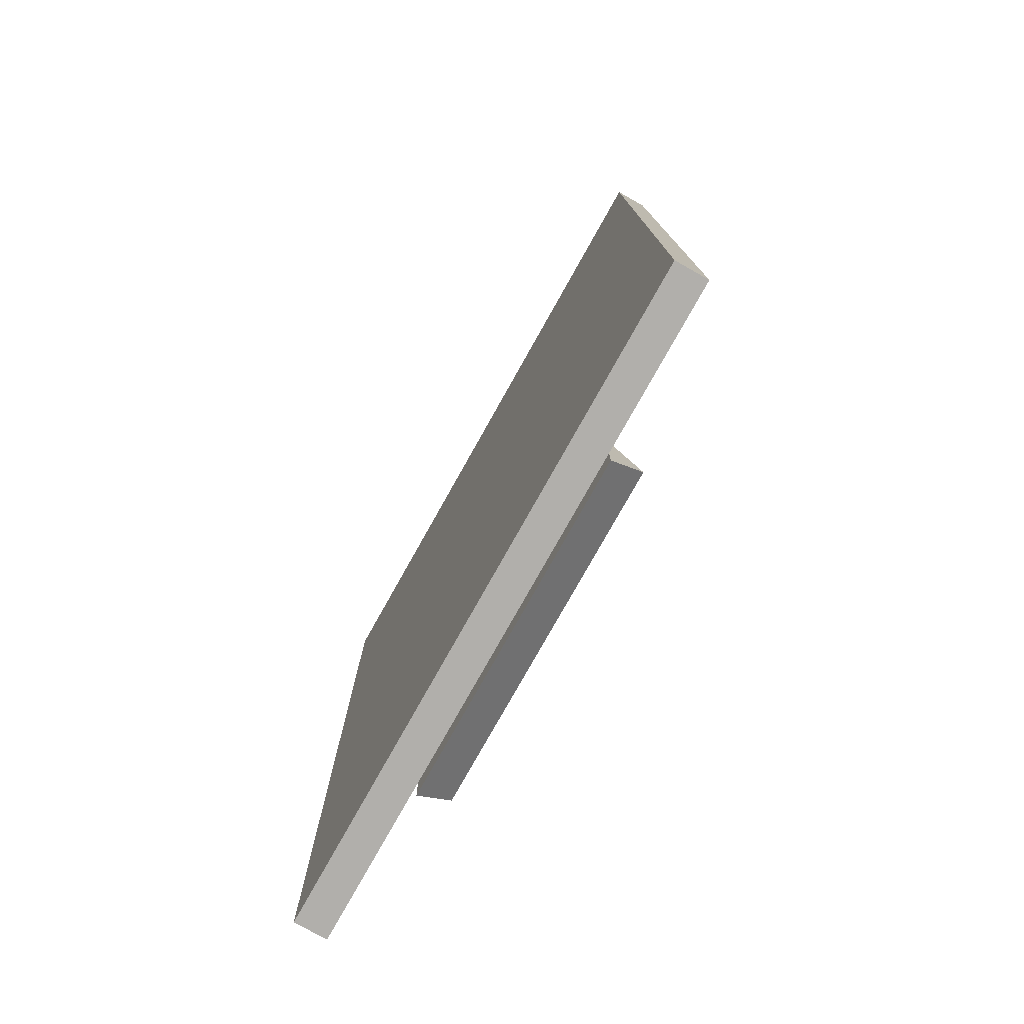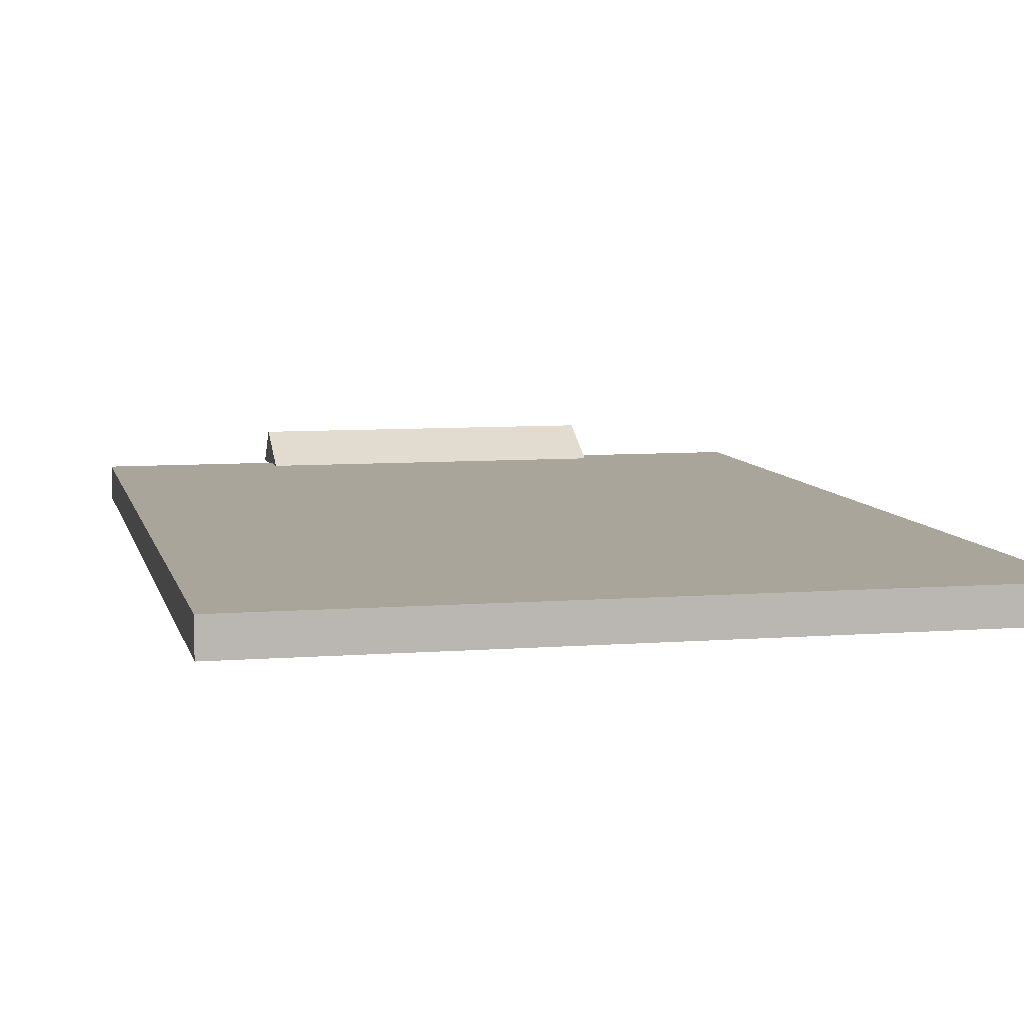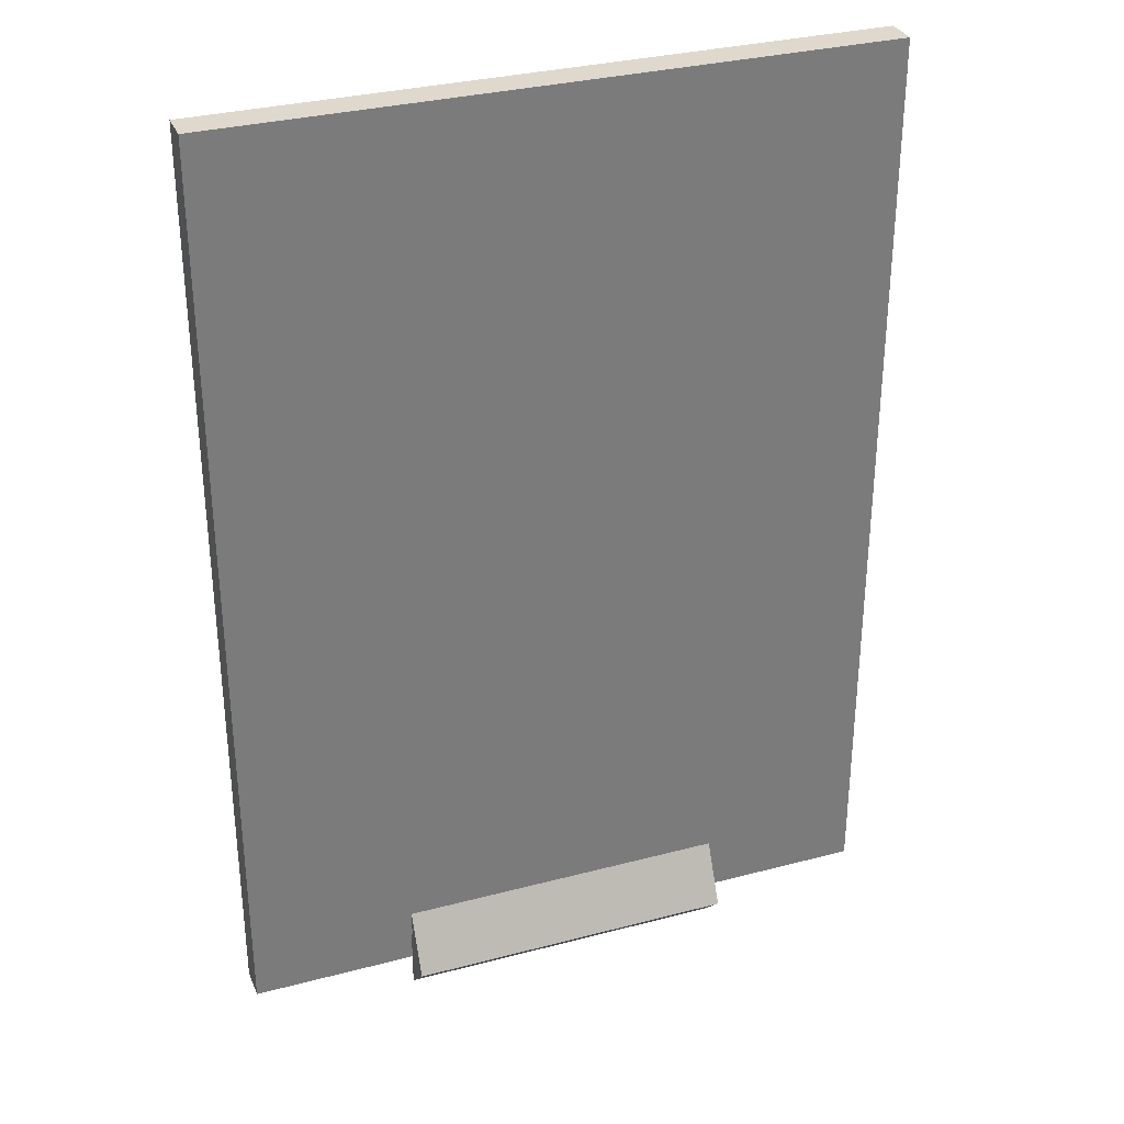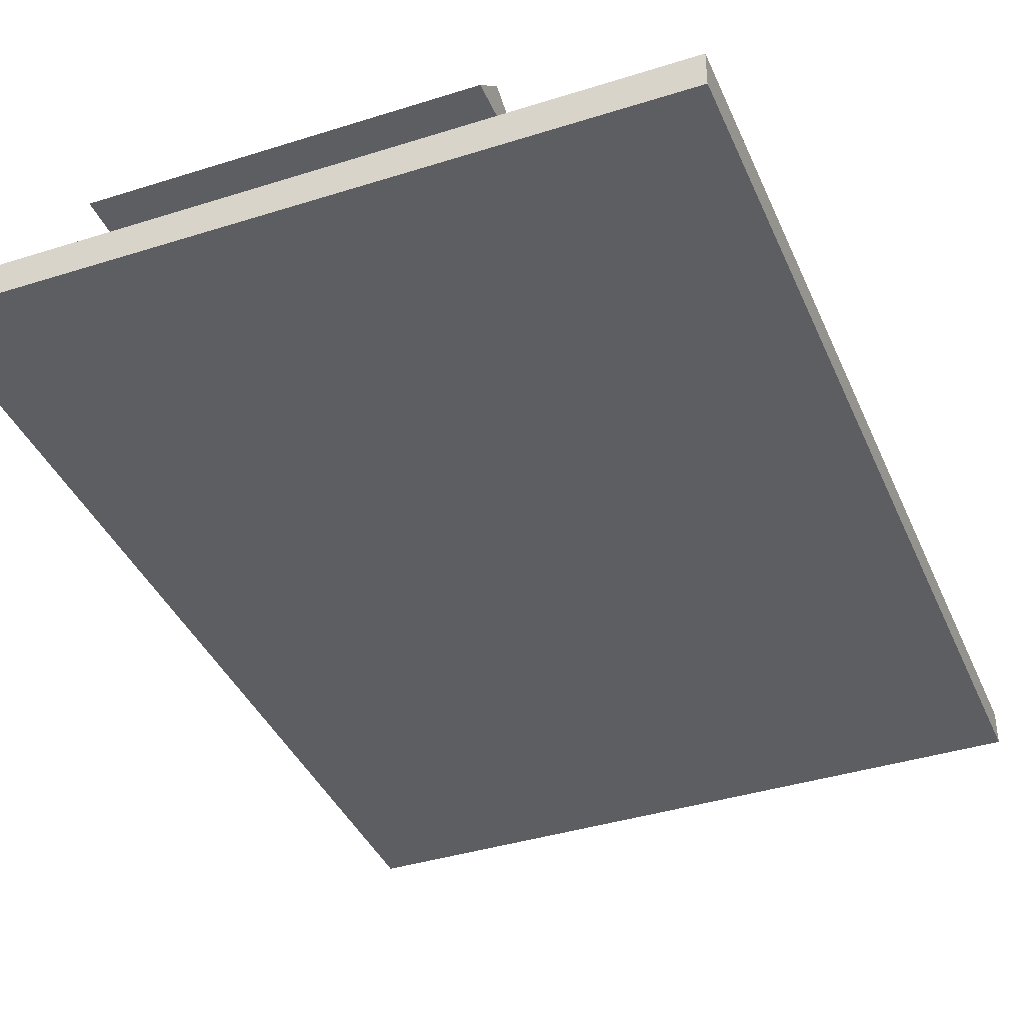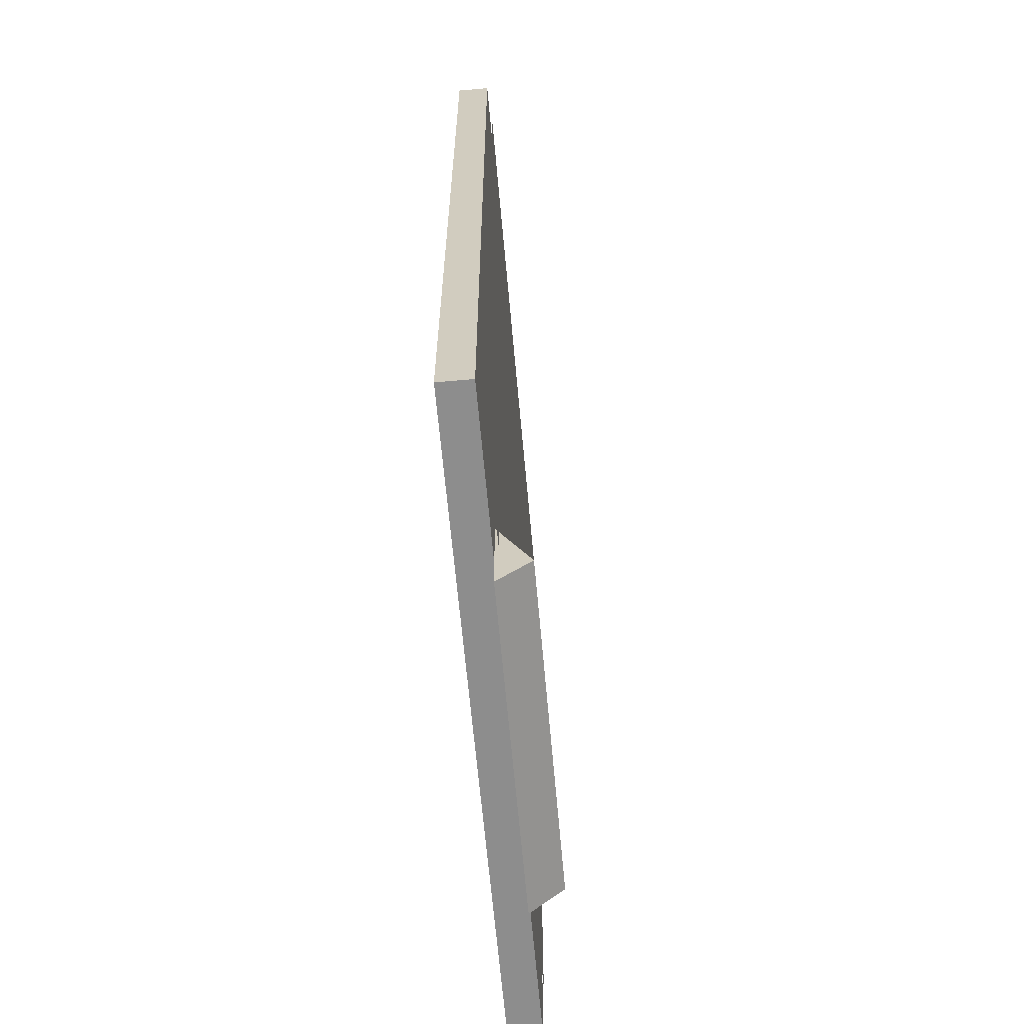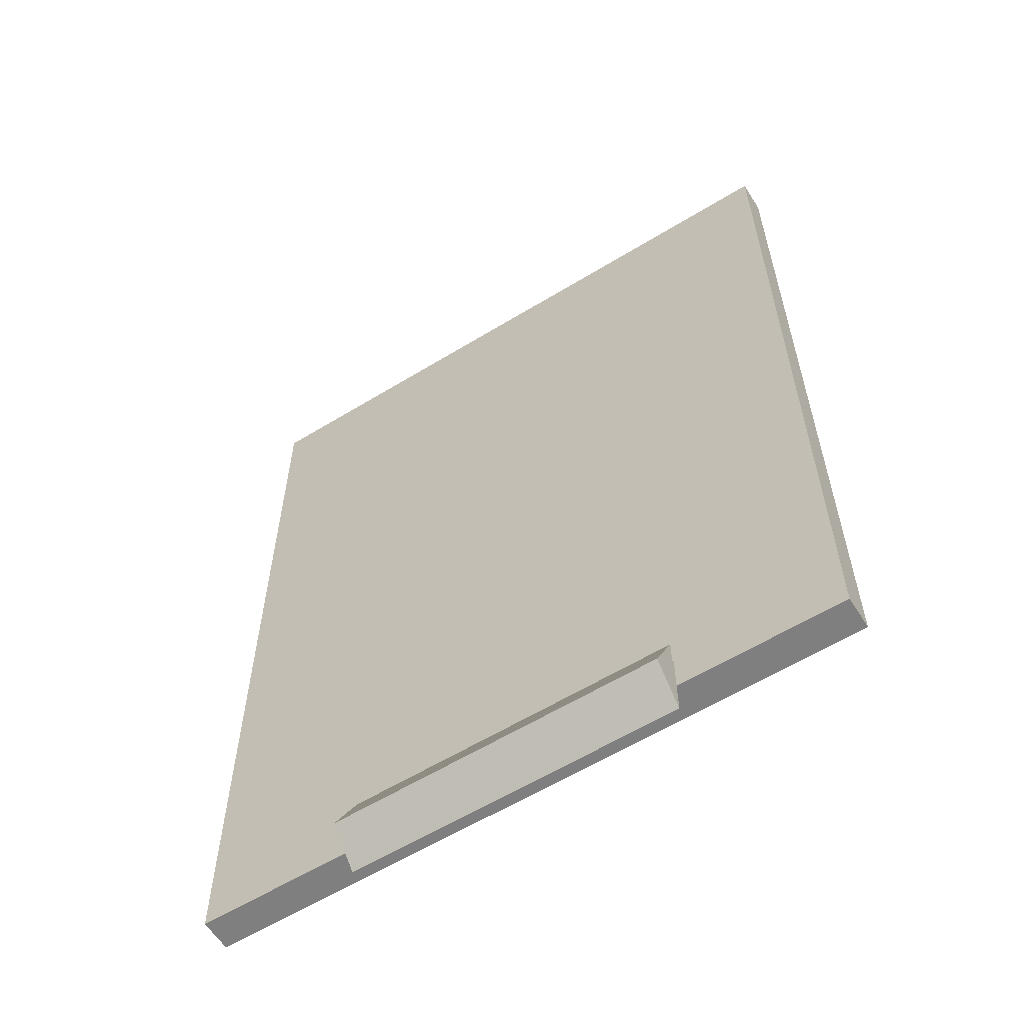
<metadata>
{"format":"obj","ext":"obj","renderer":"f3d","projection":"perspective","resolution":1024,"background":"white","views":[{"elev":-78.1,"azim":60.7,"up":"+Z"},{"elev":7.5,"azim":-12.5,"up":"+Y"},{"elev":32.0,"azim":159.7,"up":"+Z"},{"elev":-38.9,"azim":-158.3,"up":"+Y"},{"elev":-64.6,"azim":95.1,"up":"+Z"},{"elev":-59.9,"azim":-147.9,"up":"+Z"}]}
</metadata>
<code>
o Clipboard_Plane
v -0.1 0 0.14
v 0.1 0 0.14
v -0.1 0 -0.14
v 0.1 0 -0.14
v -0.1 -0.01 0.14
v 0.1 -0.01 0.14
v -0.1 -0.01 -0.14
v 0.1 -0.01 -0.14
v -0.05 0 -0.12
v 0.05 0 -0.12
v -0.05 0.01 -0.14
v 0.05 0.01 -0.14
v -0.05 0 -0.15
v 0.05 0 -0.15
v -0.09 0.001 0.13
v 0.09 0.001 0.13
v -0.09 0.001 -0.13
v 0.09 0.001 -0.13
f 1 2 4 3
f 5 7 8 6
f 2 6 8 4
f 3 7 5 1
f 4 8 7 3
f 1 5 6 2
f 9 10 12 11
f 11 12 14 13
f 11 13 9
f 12 10 14
f 9 13 14 10
f 15 16 18 17

</code>
